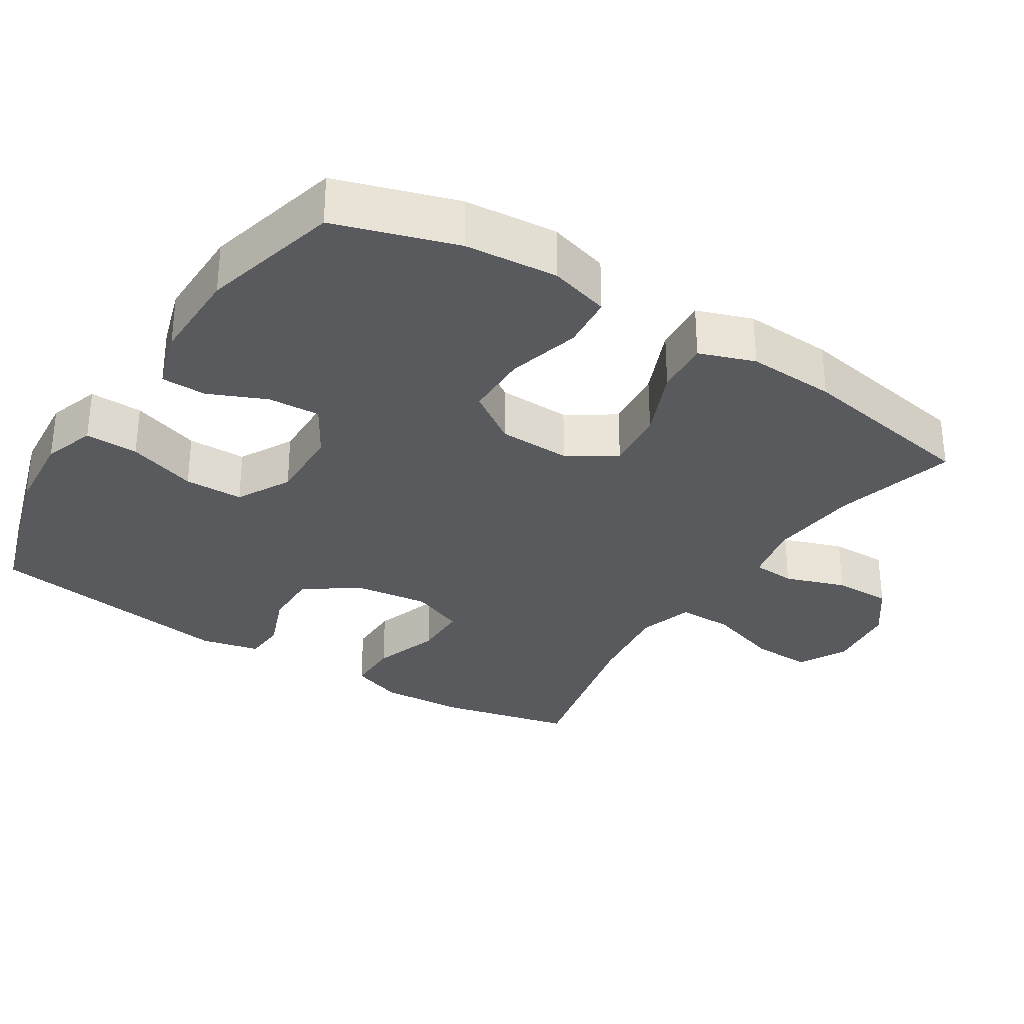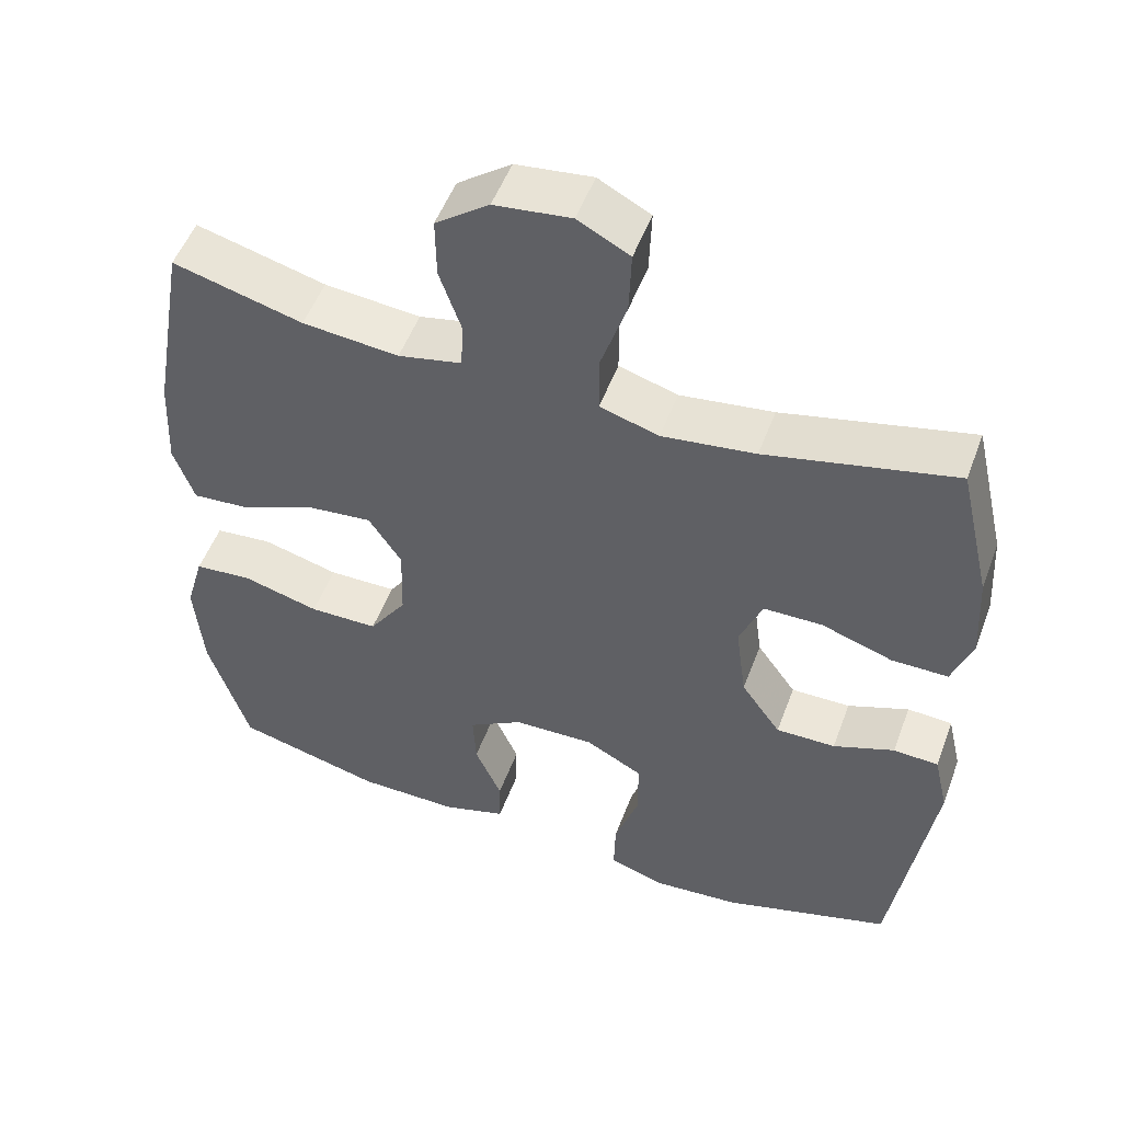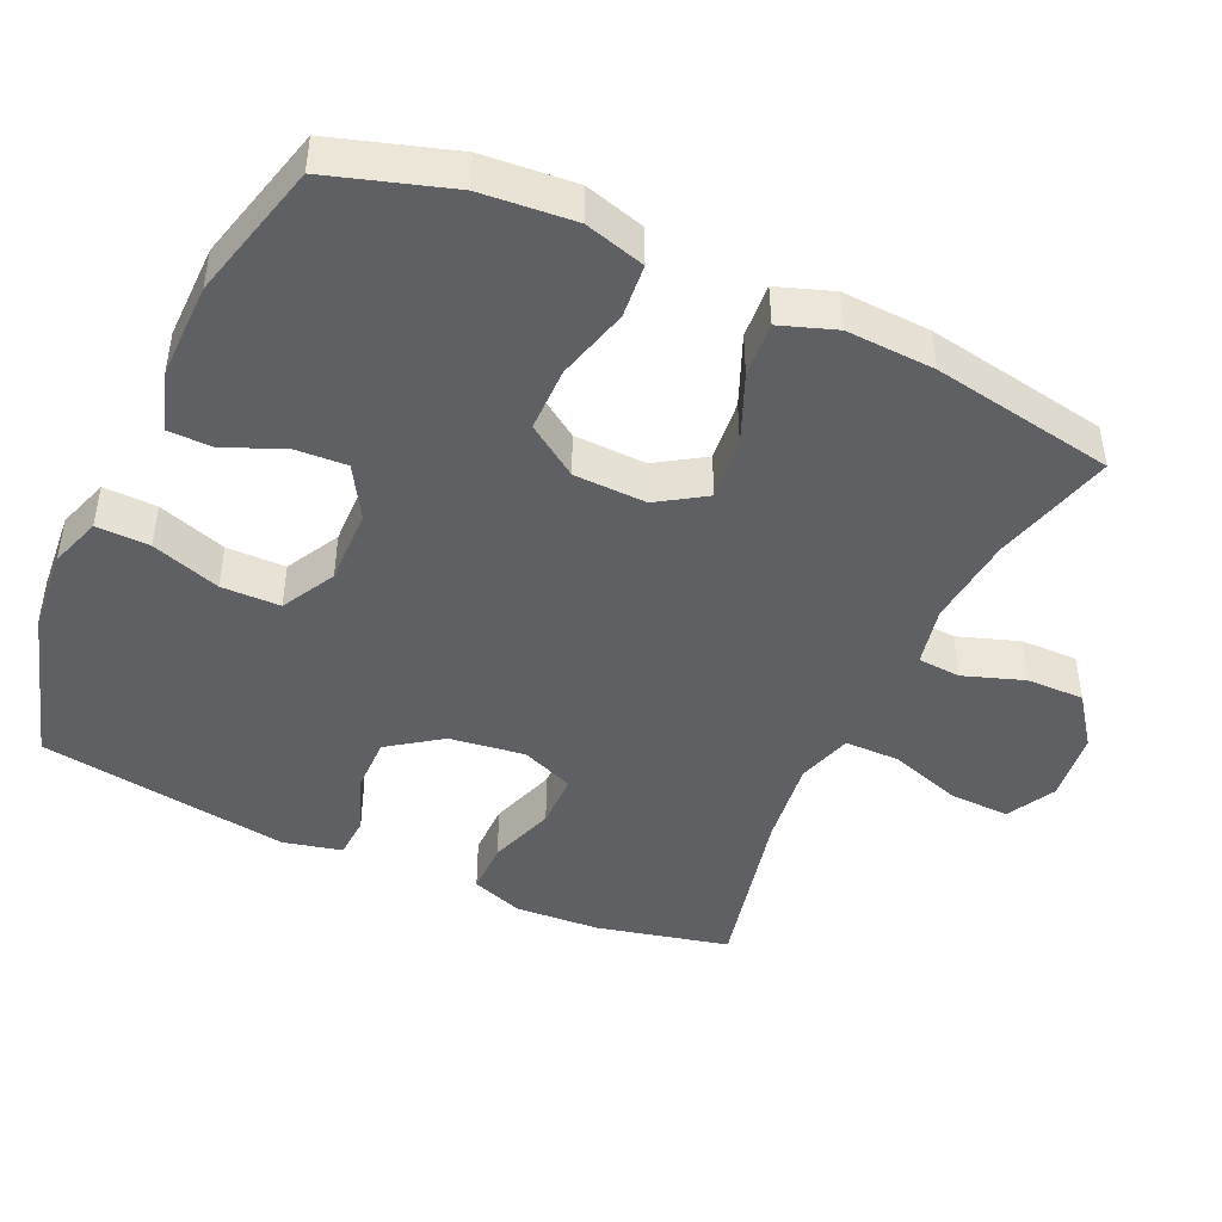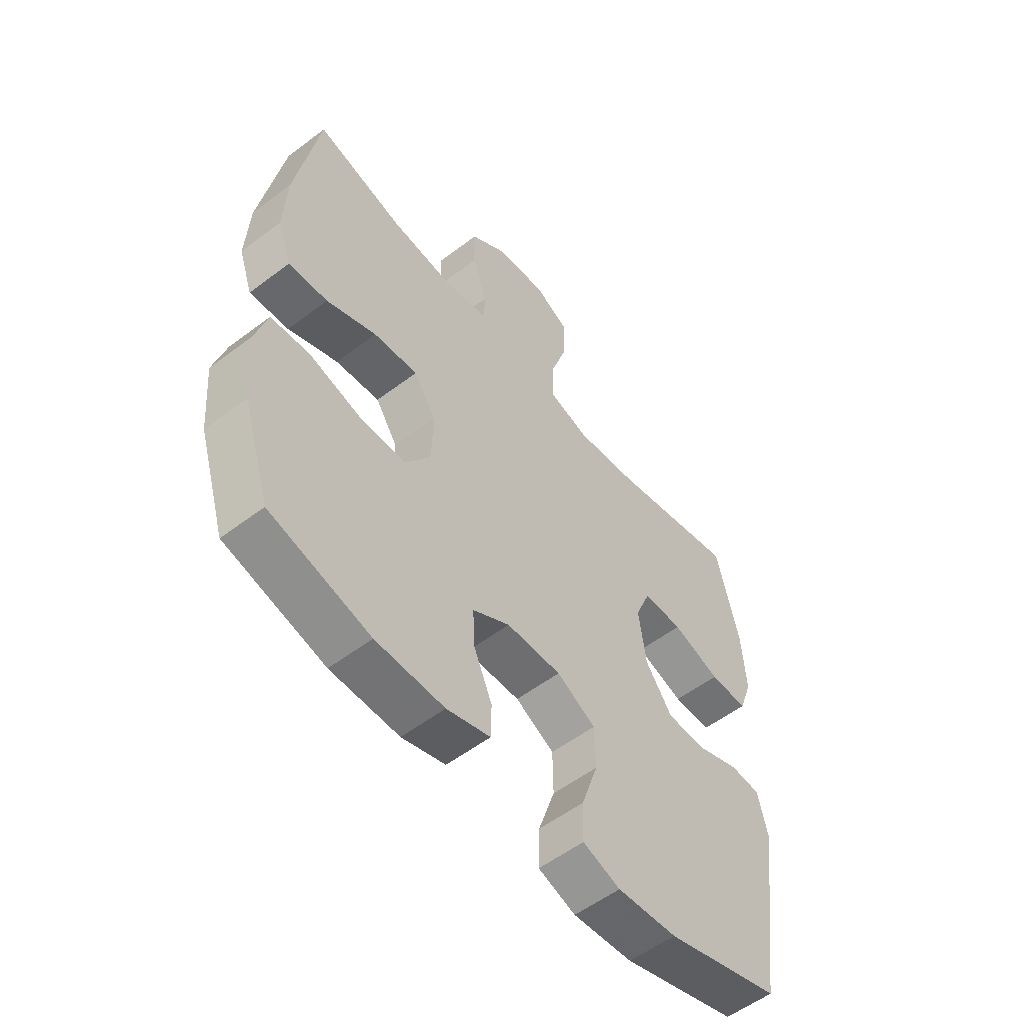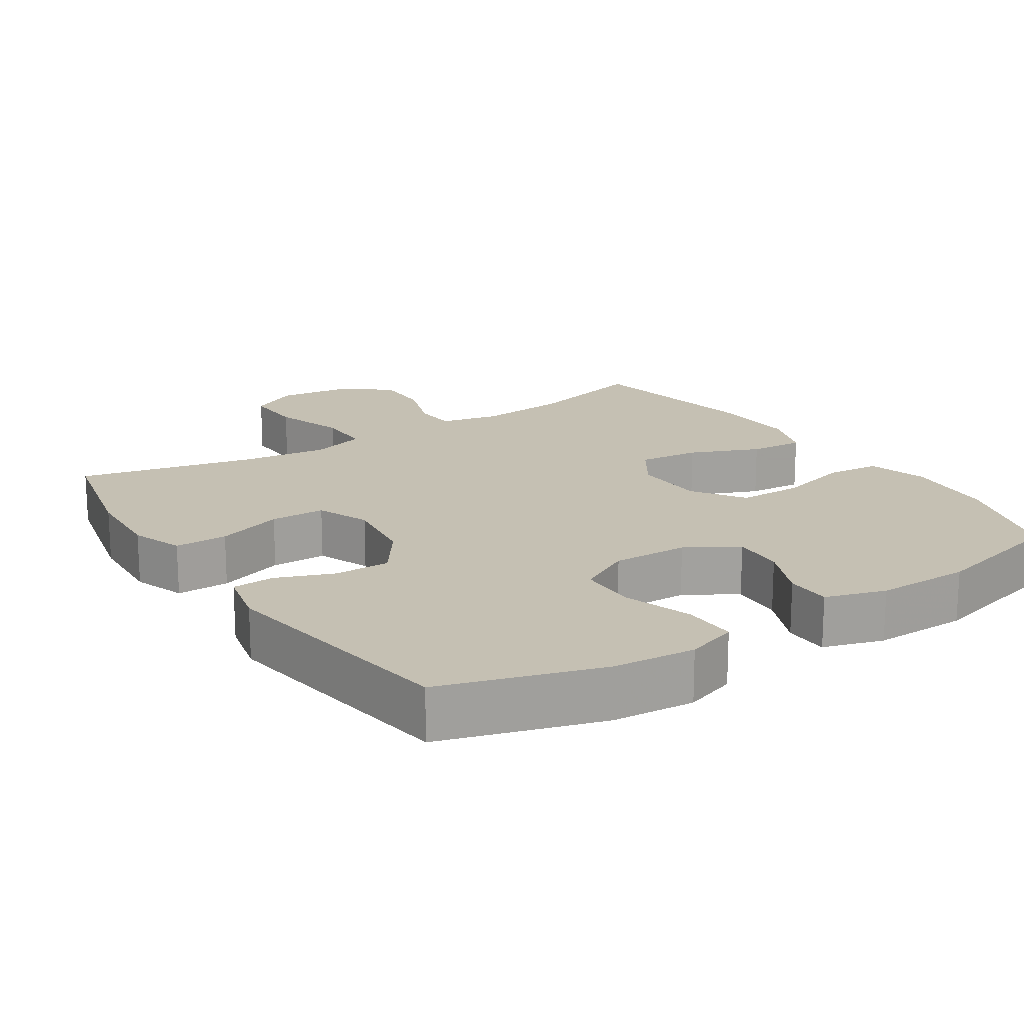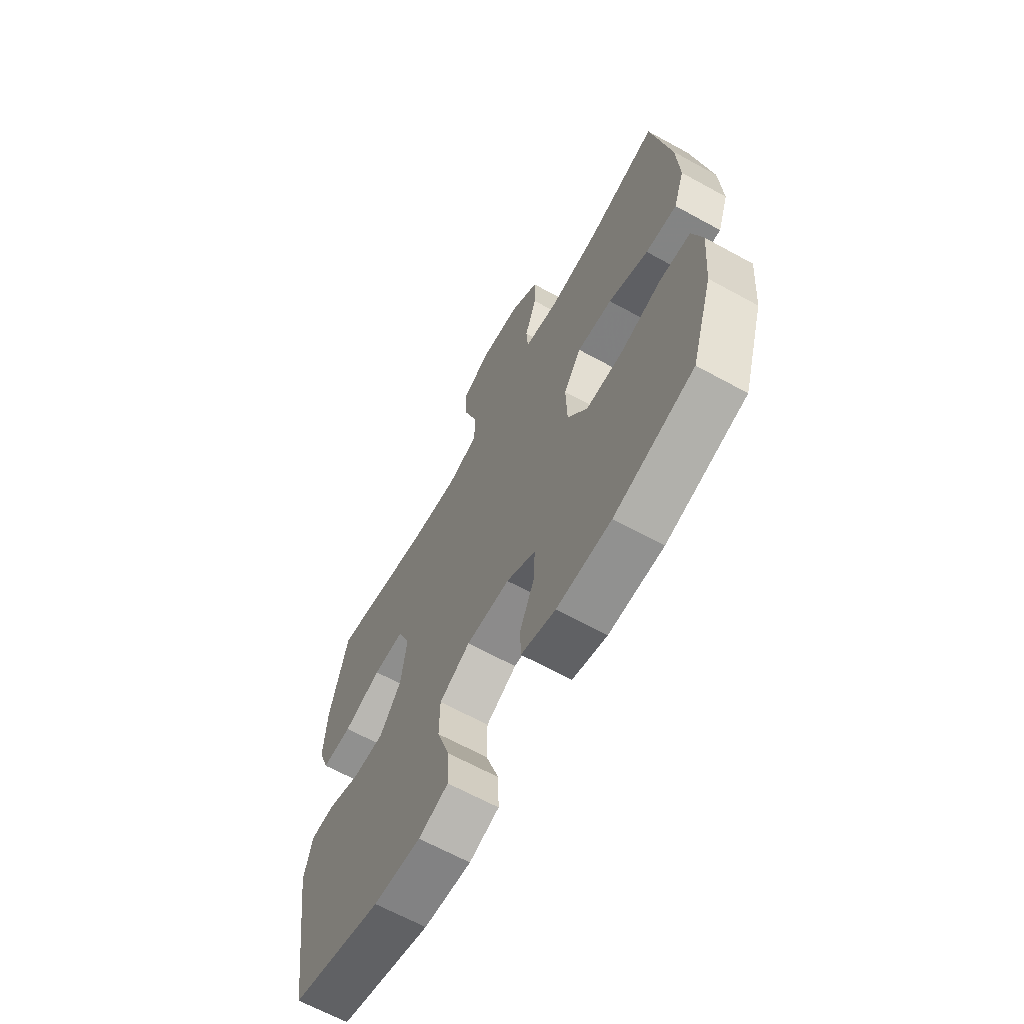
<metadata>
{"format":"obj","ext":"obj","renderer":"f3d","projection":"perspective","resolution":1024,"background":"white","views":[{"elev":-31.4,"azim":-122.5,"up":"+Y"},{"elev":51.7,"azim":20.2,"up":"+Z"},{"elev":-45.0,"azim":-114.7,"up":"+Y"},{"elev":-55.6,"azim":-51.4,"up":"+Z"},{"elev":18.1,"azim":146.7,"up":"+Y"},{"elev":-65.5,"azim":-118.9,"up":"+Z"}]}
</metadata>
<code>
v 0.5 0.07 0.5
v 0.543 0.07 0.315
v 0.55 0.07 0.198
v 0.524 0.07 0.125
v 0.45 0.07 0.125
v 0.357 0.07 0.156
v 0.28 0.07 0.155
v 0.25 0.07 0.081
v 0.264 0.07 -0.024
v 0.316 0.07 -0.097
v 0.394 0.07 -0.096
v 0.474 0.07 -0.065
v 0.533 0.07 -0.068
v 0.552 0.07 -0.15
v 0.5 0.07 -0.5
v 0.278 0.07 -0.568
v 0.163 0.07 -0.578
v 0.091 0.07 -0.554
v 0.093 0.07 -0.48
v 0.125 0.07 -0.384
v 0.124 0.07 -0.302
v 0.049 0.07 -0.262
v -0.057 0.07 -0.265
v -0.129 0.07 -0.308
v -0.125 0.07 -0.381
v -0.09 0.07 -0.461
v -0.091 0.07 -0.524
v -0.175 0.07 -0.55
v -0.307 0.07 -0.549
v -0.5 0.07 -0.5
v -0.553 0.07 -0.332
v -0.564 0.07 -0.203
v -0.54 0.07 -0.119
v -0.465 0.07 -0.112
v -0.364 0.07 -0.139
v -0.274 0.07 -0.138
v -0.225 0.07 -0.066
v -0.222 0.07 0.035
v -0.265 0.07 0.101
v -0.351 0.07 0.092
v -0.448 0.07 0.051
v -0.524 0.07 0.045
v -0.551 0.07 0.122
v -0.545 0.07 0.245
v -0.5 0.07 0.5
v -0.33 0.07 0.455
v -0.204 0.07 0.443
v -0.121 0.07 0.461
v -0.117 0.07 0.521
v -0.146 0.07 0.605
v -0.147 0.07 0.685
v -0.077 0.07 0.737
v 0.023 0.07 0.749
v 0.091 0.07 0.713
v 0.088 0.07 0.629
v 0.055 0.07 0.528
v 0.055 0.07 0.451
v 0.132 0.07 0.428
v 0.254 0.07 0.444
v 0.5 0 0.5
v 0.543 0 0.315
v 0.55 0 0.198
v 0.524 0 0.125
v 0.45 0 0.125
v 0.357 0 0.156
v 0.28 0 0.155
v 0.25 0 0.081
v 0.264 0 -0.024
v 0.316 0 -0.097
v 0.394 0 -0.096
v 0.474 0 -0.065
v 0.533 0 -0.068
v 0.552 0 -0.15
v 0.5 0 -0.5
v 0.278 0 -0.568
v 0.163 0 -0.578
v 0.091 0 -0.554
v 0.093 0 -0.48
v 0.125 0 -0.384
v 0.124 0 -0.302
v 0.049 0 -0.262
v -0.057 0 -0.265
v -0.129 0 -0.308
v -0.125 0 -0.381
v -0.09 0 -0.461
v -0.091 0 -0.524
v -0.175 0 -0.55
v -0.307 0 -0.549
v -0.5 0 -0.5
v -0.553 0 -0.332
v -0.564 0 -0.203
v -0.54 0 -0.119
v -0.465 0 -0.112
v -0.364 0 -0.139
v -0.274 0 -0.138
v -0.225 0 -0.066
v -0.222 0 0.035
v -0.265 0 0.101
v -0.351 0 0.092
v -0.448 0 0.051
v -0.524 0 0.045
v -0.551 0 0.122
v -0.545 0 0.245
v -0.5 0 0.5
v -0.33 0 0.455
v -0.204 0 0.443
v -0.121 0 0.461
v -0.117 0 0.521
v -0.146 0 0.605
v -0.147 0 0.685
v -0.077 0 0.737
v 0.023 0 0.749
v 0.091 0 0.713
v 0.088 0 0.629
v 0.055 0 0.528
v 0.055 0 0.451
v 0.132 0 0.428
v 0.254 0 0.444
f 53 54 55 56
f 53 56 57
f 52 53 57
f 49 50 51 52
f 48 49 52 57
f 47 48 57 58
f 43 44 45 46
f 43 46 47
f 40 41 42 43
f 39 40 43 47
f 38 39 47 58
f 32 33 34 35
f 32 35 36
f 31 32 36
f 30 31 36
f 29 30 36 37
f 25 26 27 28
f 24 25 28 29
f 17 18 19 20
f 17 20 21
f 16 17 21
f 15 16 21
f 14 15 21 22
f 11 12 13 14
f 10 11 14 22
f 3 4 5 6
f 3 6 7
f 59 1 2 3
f 59 3 7
f 37 38 58 59
f 24 29 37 59
f 23 24 59 7
f 9 10 22 23
f 8 9 23
f 7 8 23
f 115 114 113 112
f 116 115 112
f 116 112 111
f 111 110 109 108
f 116 111 108 107
f 117 116 107 106
f 105 104 103 102
f 106 105 102
f 102 101 100 99
f 106 102 99 98
f 117 106 98 97
f 94 93 92 91
f 95 94 91
f 95 91 90
f 95 90 89
f 96 95 89 88
f 87 86 85 84
f 88 87 84 83
f 79 78 77 76
f 80 79 76
f 80 76 75
f 80 75 74
f 81 80 74 73
f 73 72 71 70
f 81 73 70 69
f 65 64 63 62
f 66 65 62
f 62 61 60 118
f 66 62 118
f 118 117 97 96
f 118 96 88 83
f 66 118 83 82
f 82 81 69 68
f 82 68 67
f 82 67 66
f 1 60 61 2
f 2 61 62 3
f 3 62 63 4
f 4 63 64 5
f 5 64 65 6
f 6 65 66 7
f 7 66 67 8
f 8 67 68 9
f 9 68 69 10
f 10 69 70 11
f 11 70 71 12
f 12 71 72 13
f 13 72 73 14
f 14 73 74 15
f 15 74 75 16
f 16 75 76 17
f 17 76 77 18
f 18 77 78 19
f 19 78 79 20
f 20 79 80 21
f 21 80 81 22
f 22 81 82 23
f 23 82 83 24
f 24 83 84 25
f 25 84 85 26
f 26 85 86 27
f 27 86 87 28
f 28 87 88 29
f 29 88 89 30
f 30 89 90 31
f 31 90 91 32
f 32 91 92 33
f 33 92 93 34
f 34 93 94 35
f 35 94 95 36
f 36 95 96 37
f 37 96 97 38
f 38 97 98 39
f 39 98 99 40
f 40 99 100 41
f 41 100 101 42
f 42 101 102 43
f 43 102 103 44
f 44 103 104 45
f 45 104 105 46
f 46 105 106 47
f 47 106 107 48
f 48 107 108 49
f 49 108 109 50
f 50 109 110 51
f 51 110 111 52
f 52 111 112 53
f 53 112 113 54
f 54 113 114 55
f 55 114 115 56
f 56 115 116 57
f 57 116 117 58
f 58 117 118 59
f 59 118 60 1

</code>
